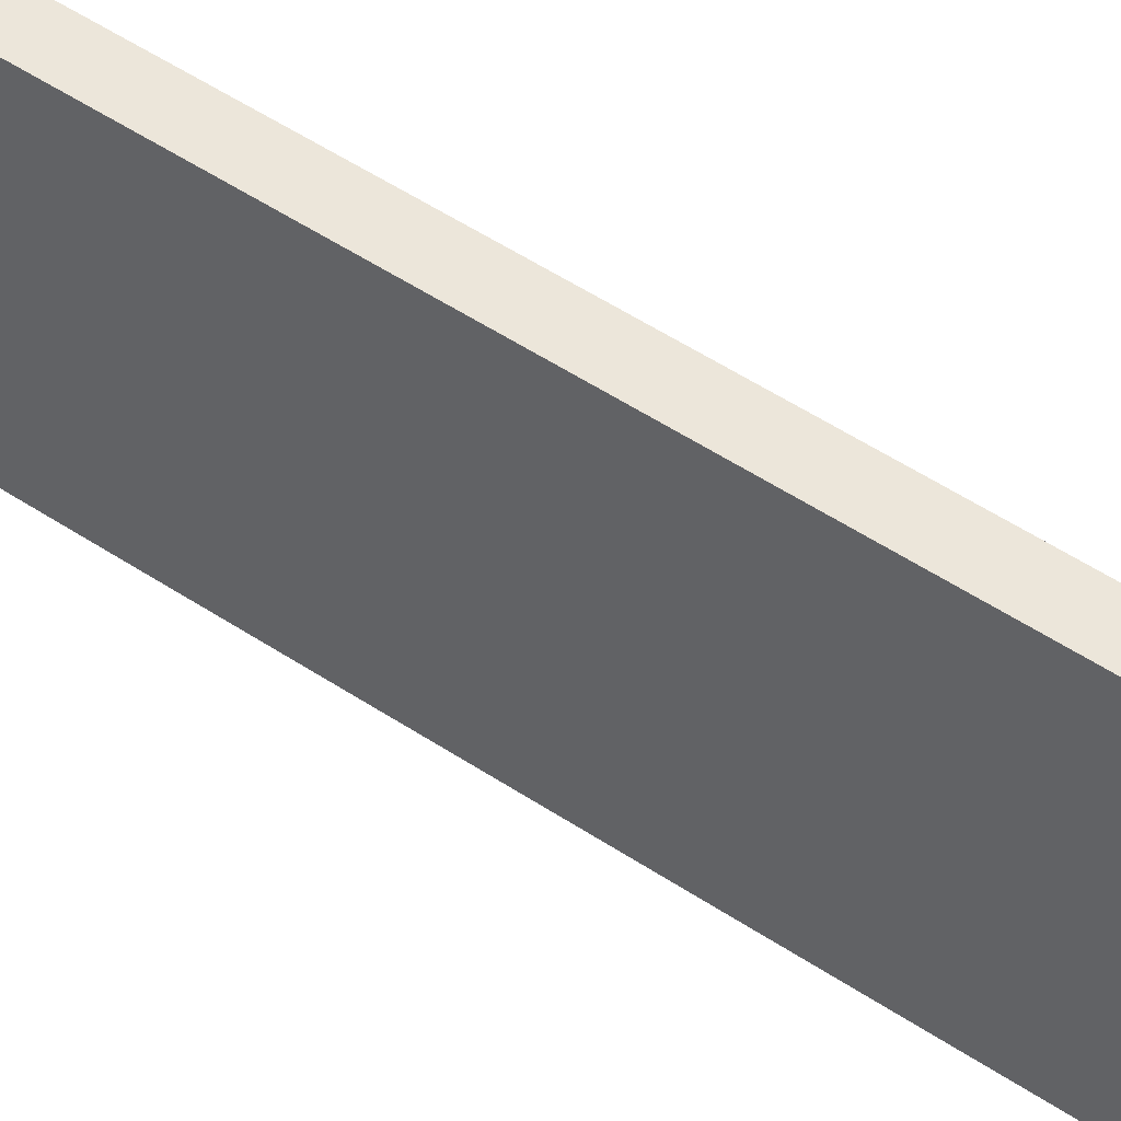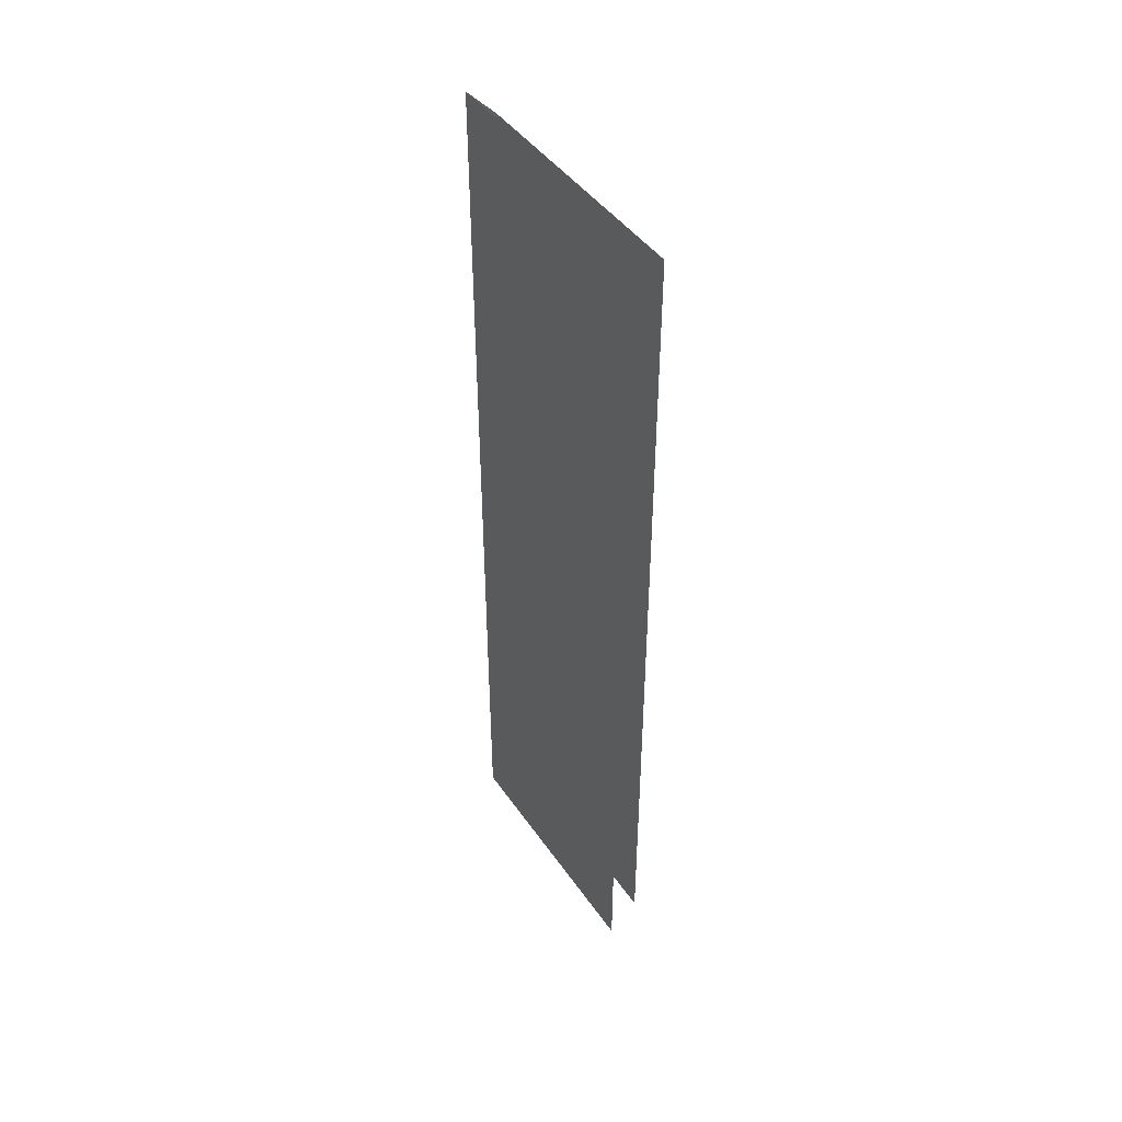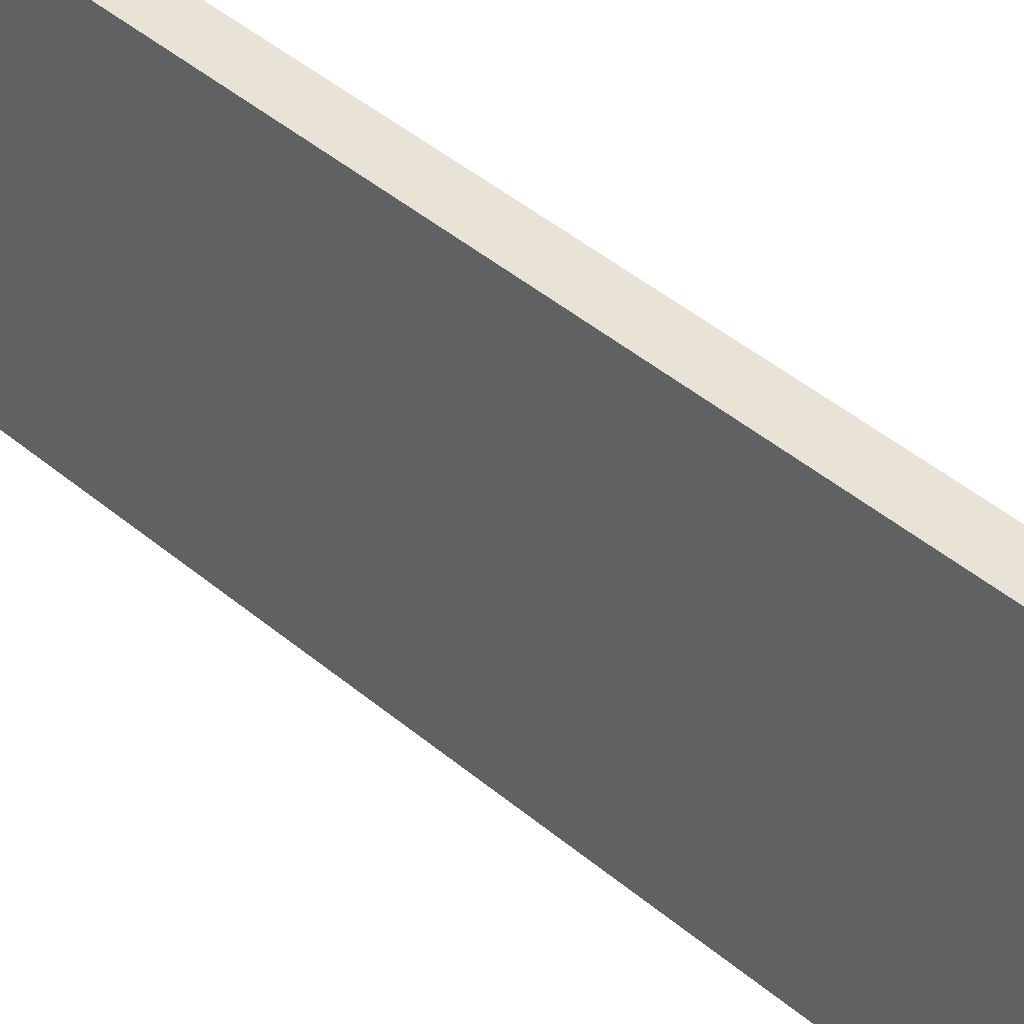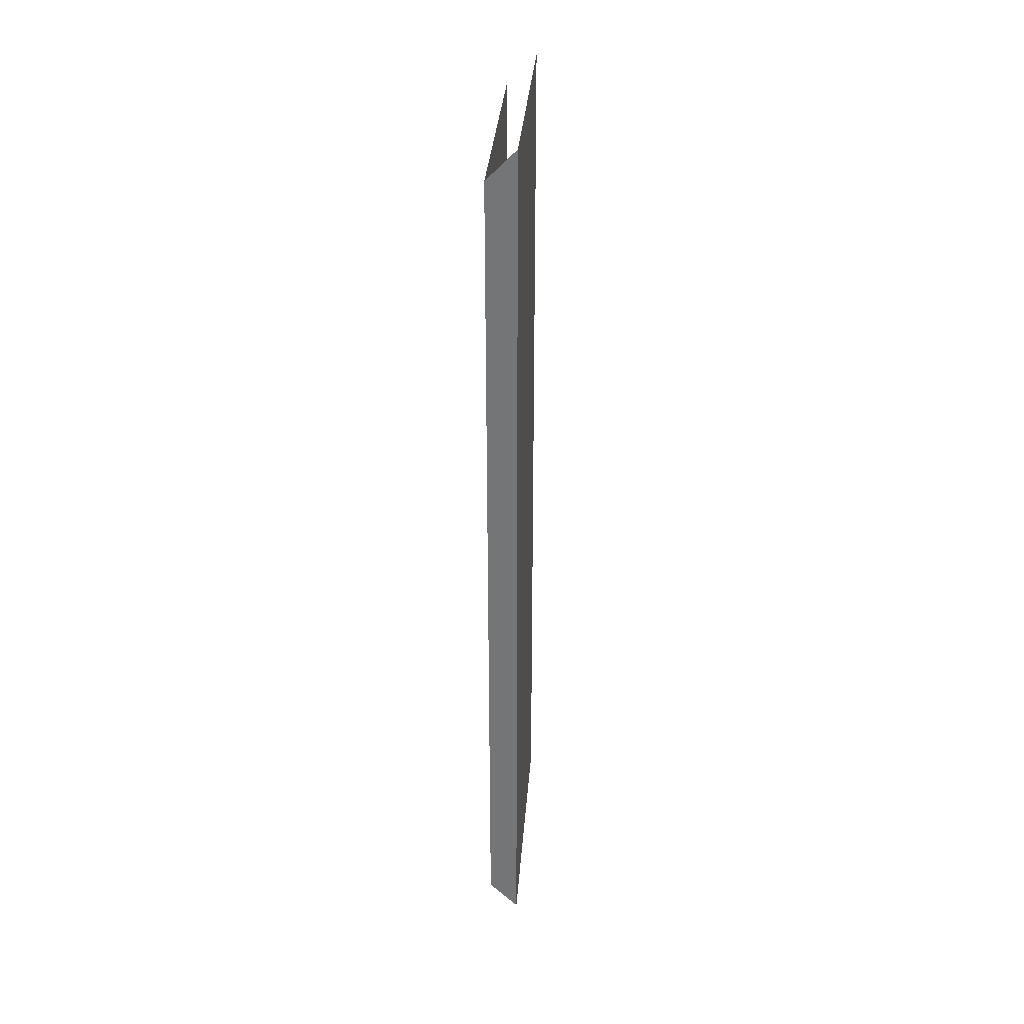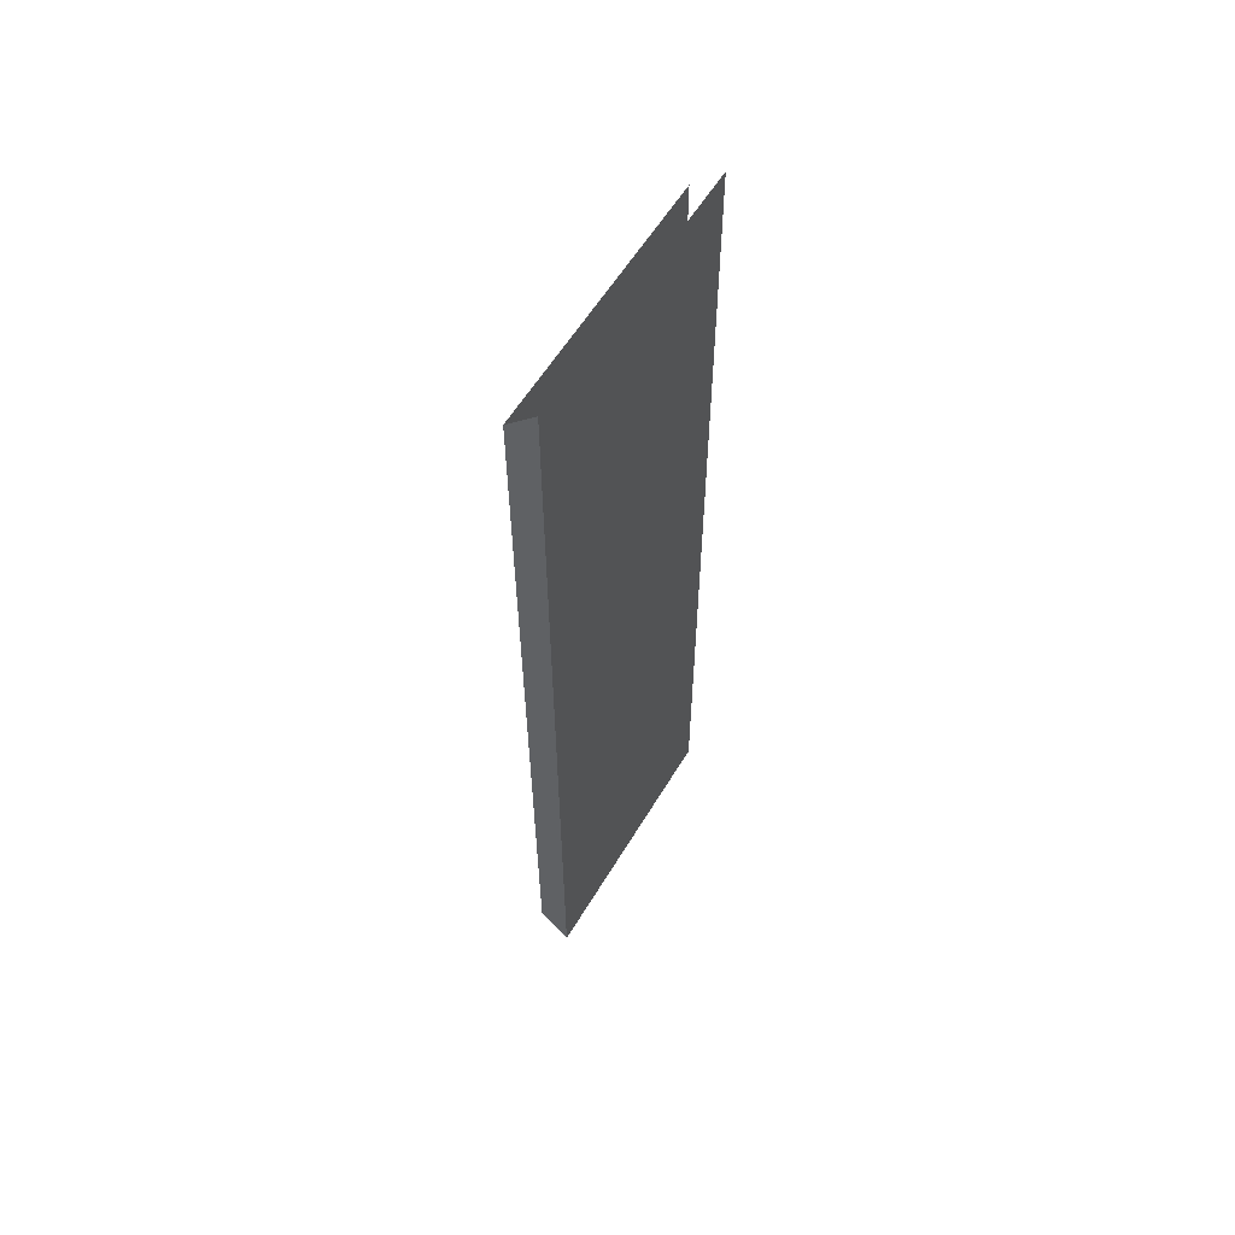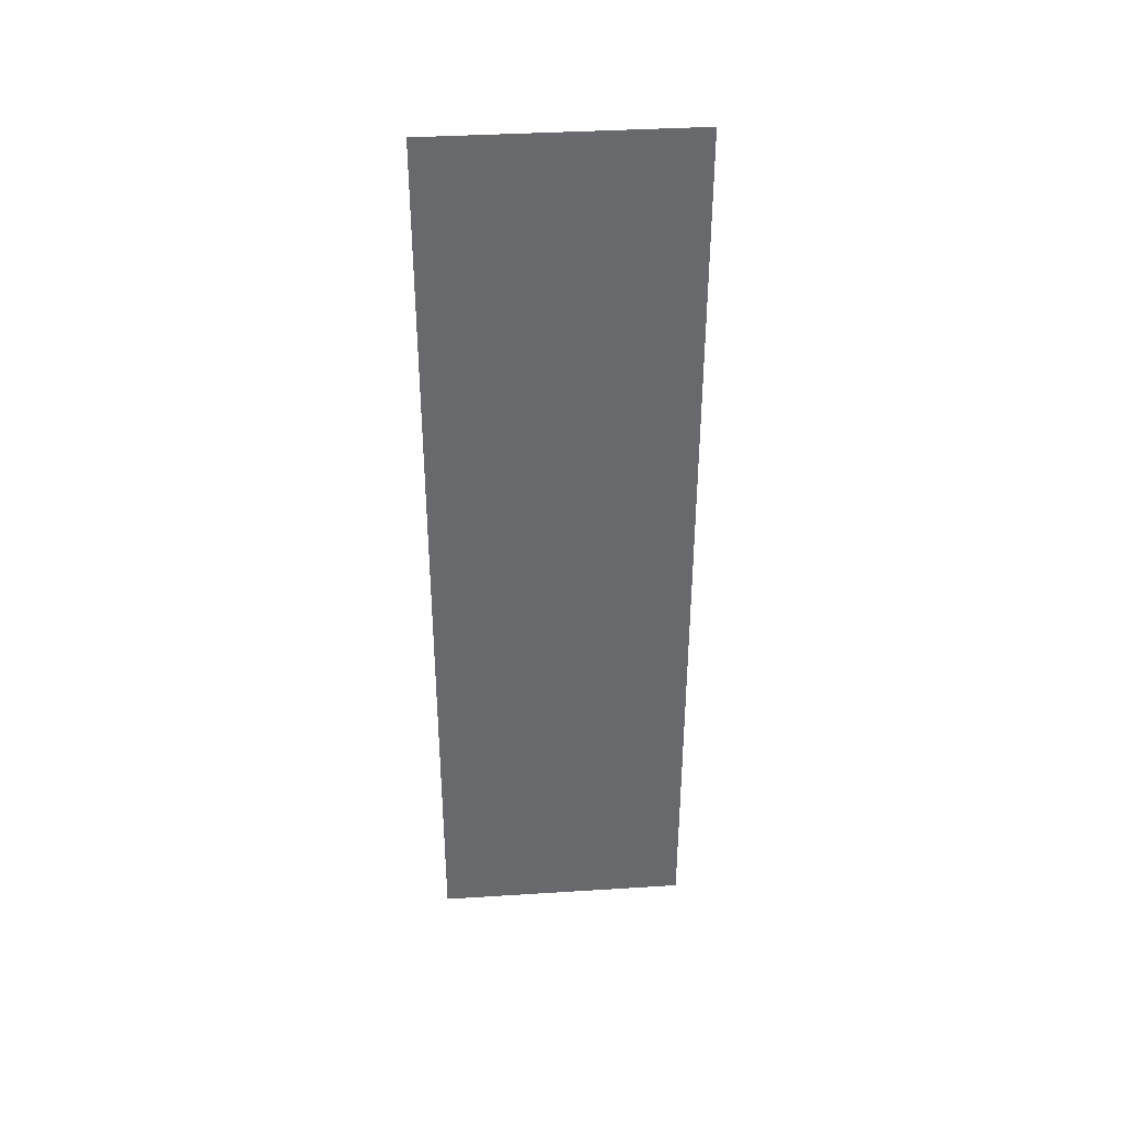
<metadata>
{"format":"obj","ext":"obj","renderer":"f3d","projection":"perspective","resolution":1024,"background":"white","views":[{"elev":54.4,"azim":-55.1,"up":"+Y"},{"elev":44.3,"azim":-32.2,"up":"+Z"},{"elev":41.7,"azim":-44.1,"up":"+Y"},{"elev":33.0,"azim":-175.7,"up":"+Z"},{"elev":59.0,"azim":-149.1,"up":"+Z"},{"elev":37.6,"azim":-94.6,"up":"+Z"}]}
</metadata>
<code>
v 19 331 -196
v 19 331 -551
v -19 331 -590
v -19 331 -590
v -19 331 -196
v 19 331 -196
v 19 331 196
v 19 331 -196
v -19 331 -196
v -19 331 -196
v -19 331 196
v 19 331 196
v 19 331 551
v 19 331 196
v -19 331 196
v -19 331 196
v -19 331 590
v 19 331 551
v 19 331 -196
v 19 0 -196
v 19 0 -551
v 19 0 -551
v 19 331 -551
v 19 331 -196
v 19 331 196
v 19 0 196
v 19 0 -196
v 19 0 -196
v 19 331 -196
v 19 331 196
v 19 331 551
v 19 0 551
v 19 0 196
v 19 0 196
v 19 331 196
v 19 331 551
v -19 331 196
v -19 0 196
v -19 0 590
v -19 0 590
v -19 331 590
v -19 331 196
v -19 331 -196
v -19 0 -196
v -19 0 196
v -19 0 196
v -19 331 196
v -19 331 -196
v -19 331 -590
v -19 0 -590
v -19 0 -196
v -19 0 -196
v -19 331 -196
v -19 331 -590
f 1 2 3
f 4 5 6
f 7 8 9
f 10 11 12
f 13 14 15
f 16 17 18
f 19 20 21
f 22 23 24
f 25 26 27
f 28 29 30
f 31 32 33
f 34 35 36
f 37 38 39
f 40 41 42
f 43 44 45
f 46 47 48
f 49 50 51
f 52 53 54

</code>
